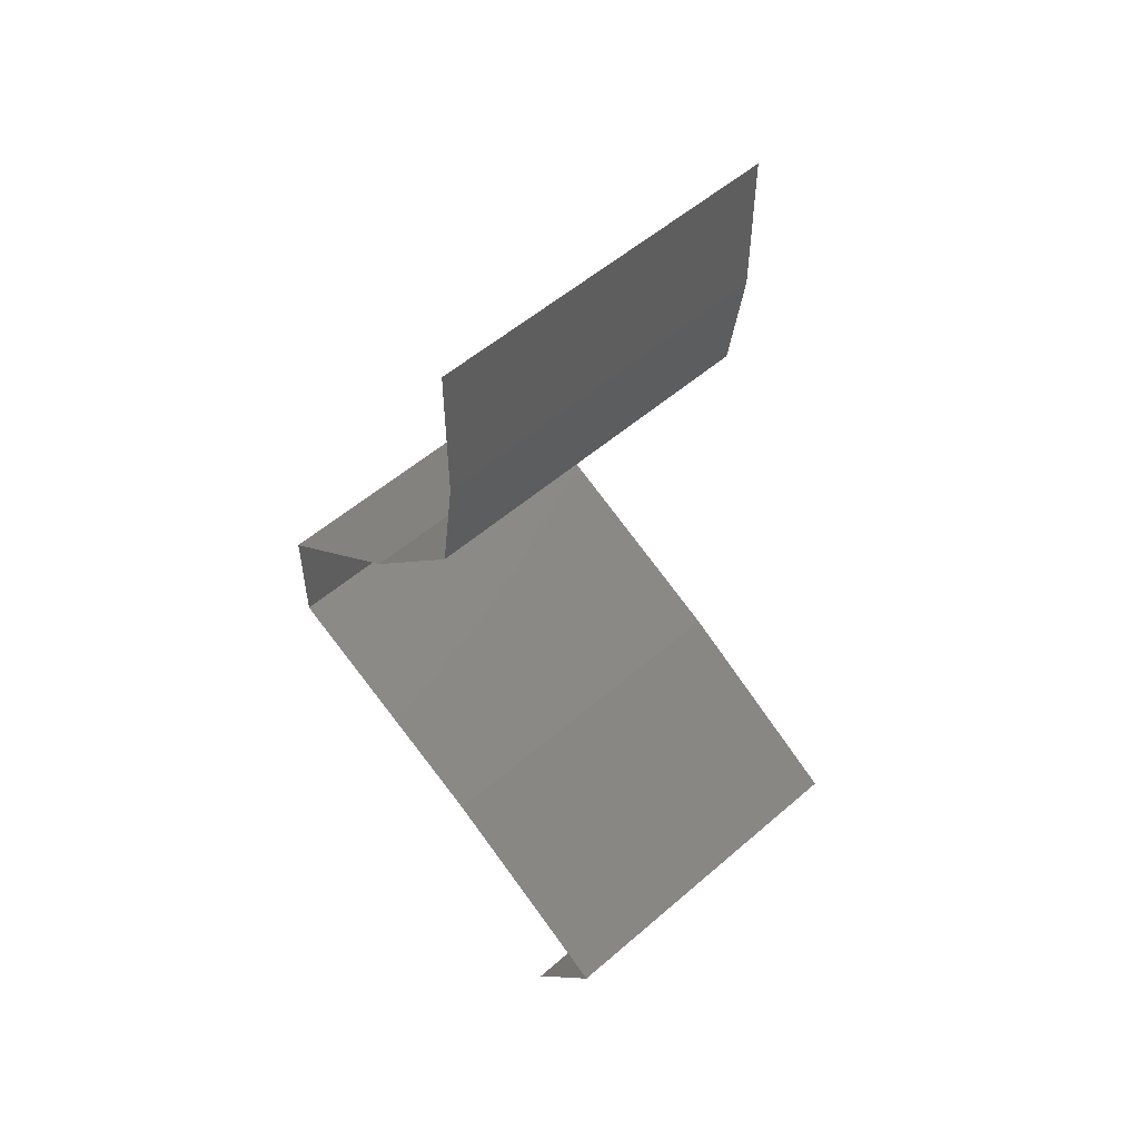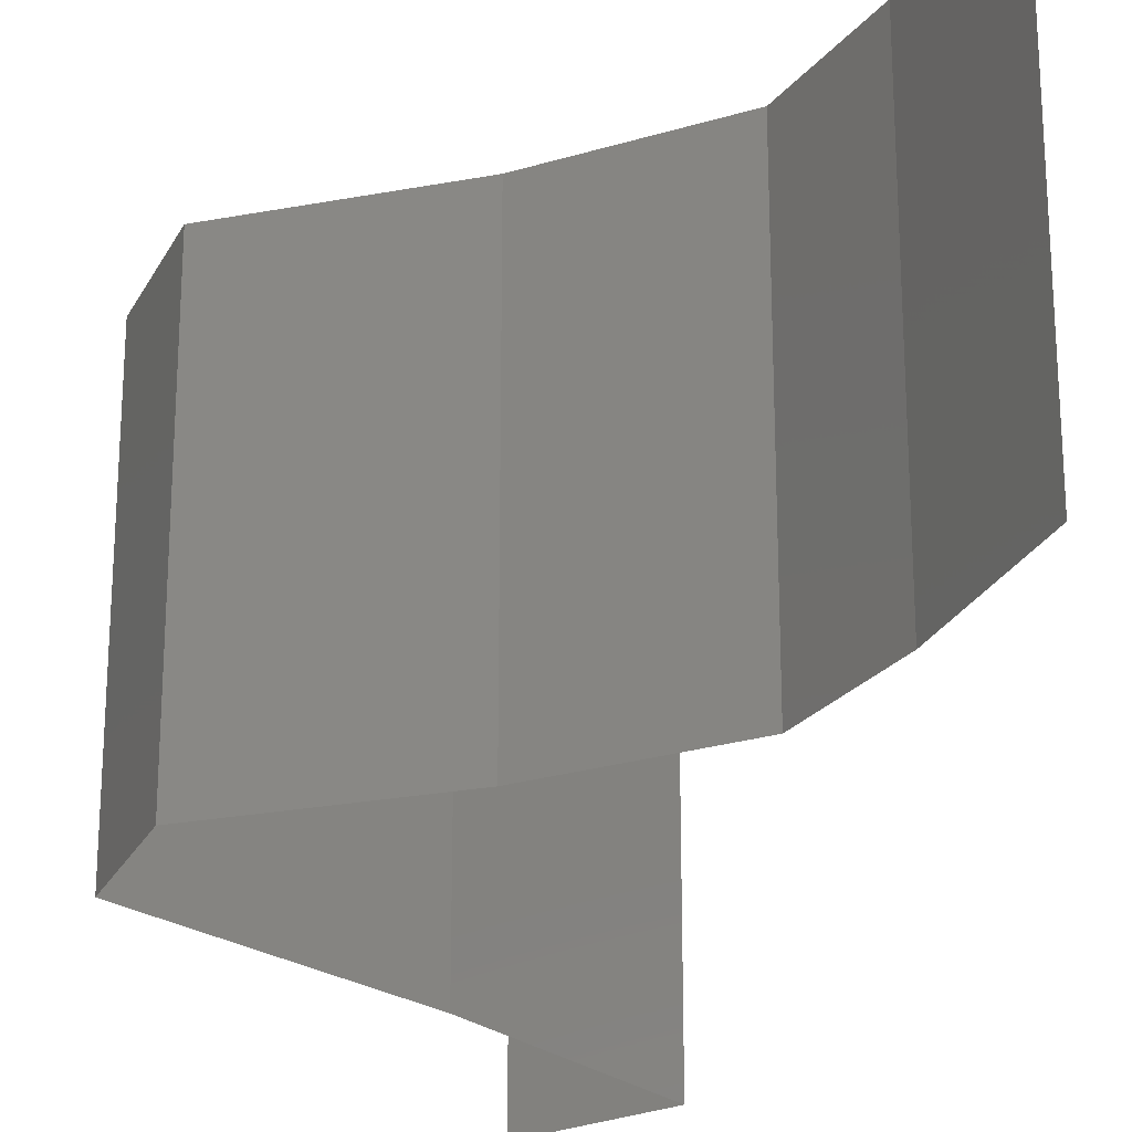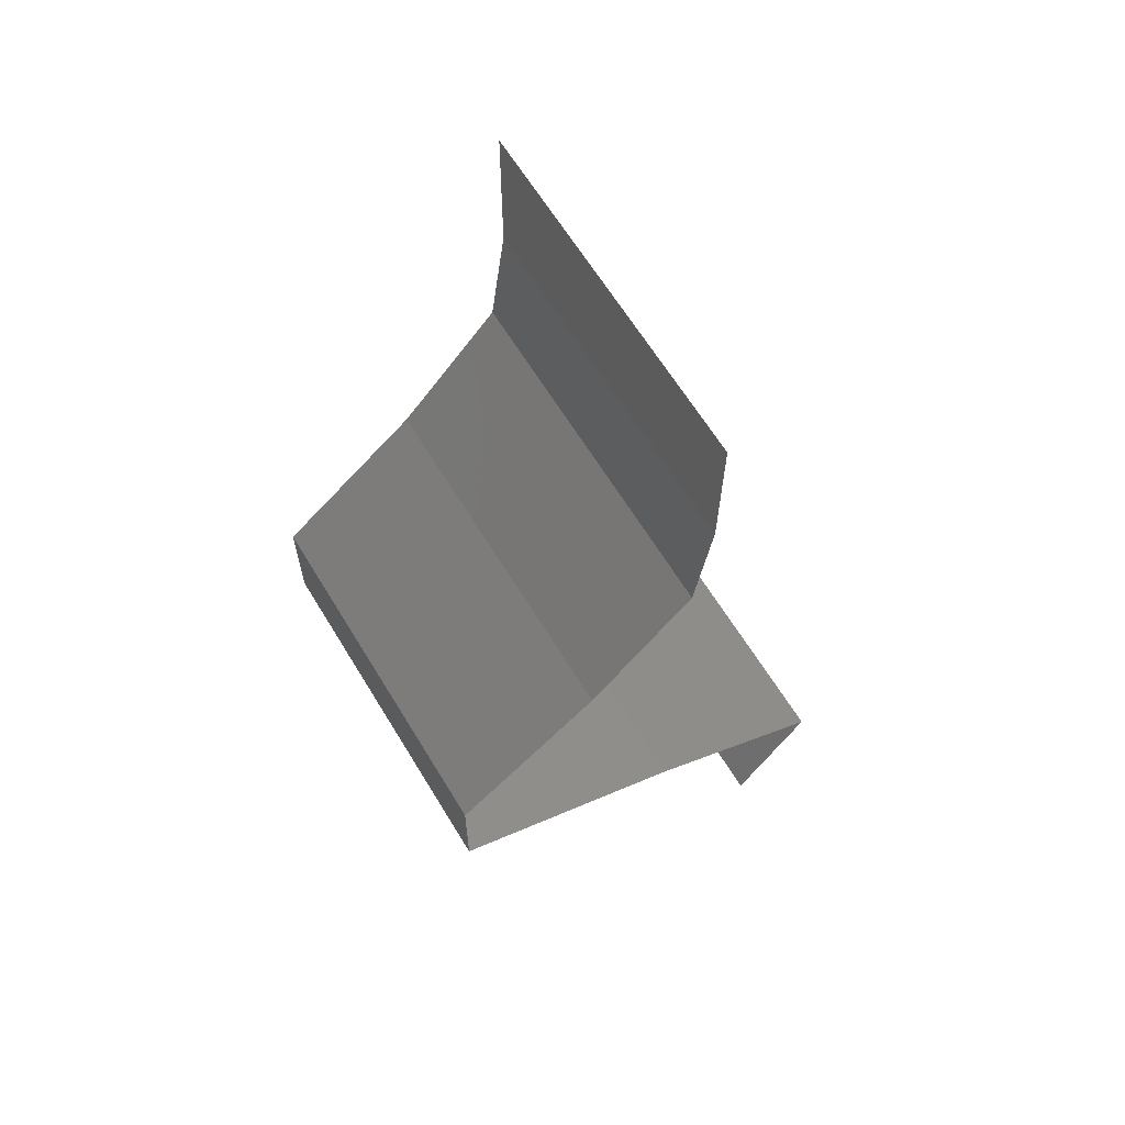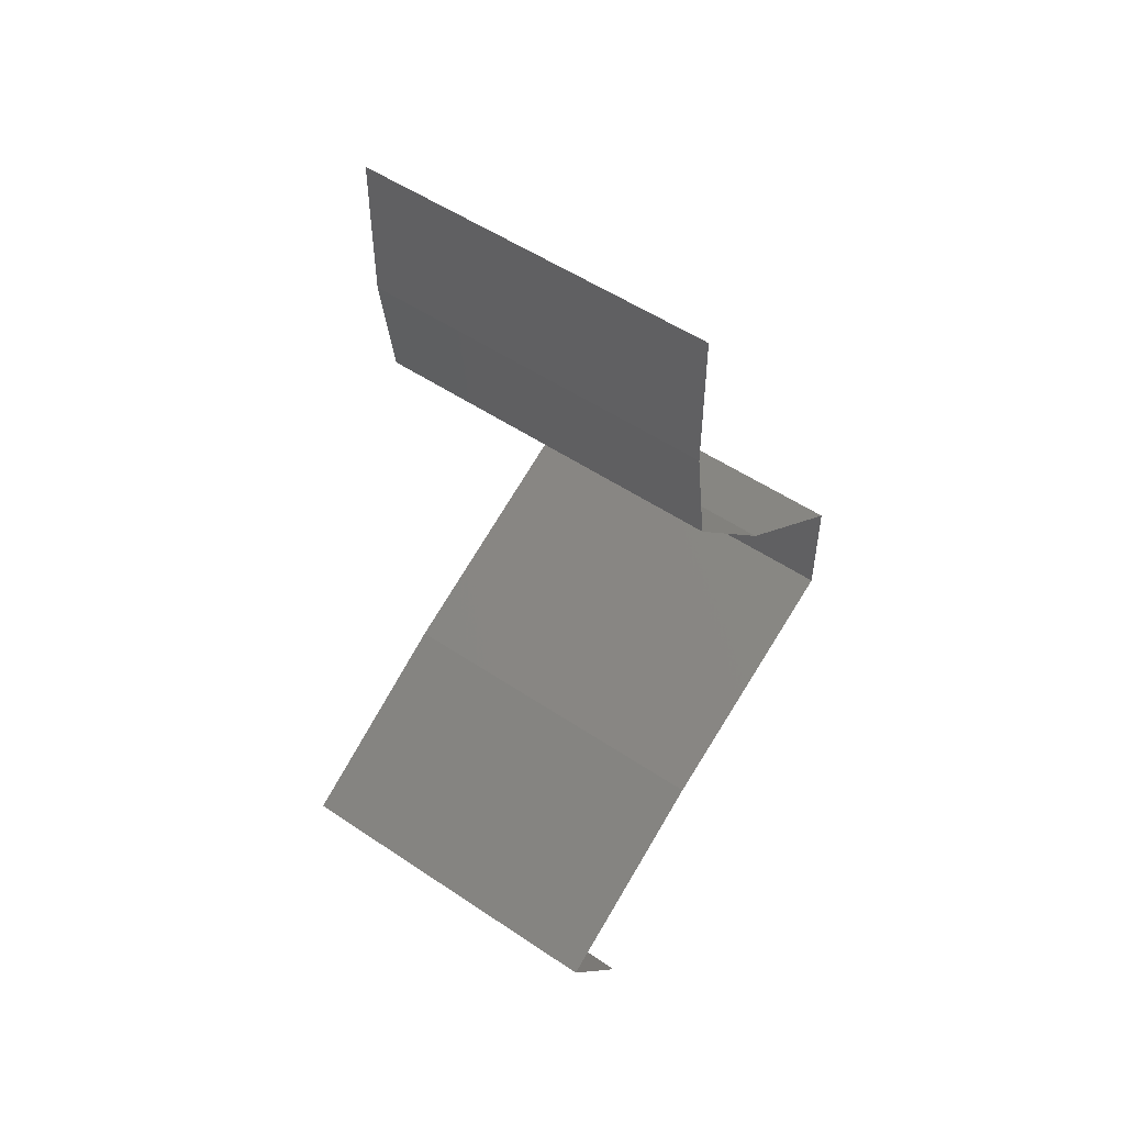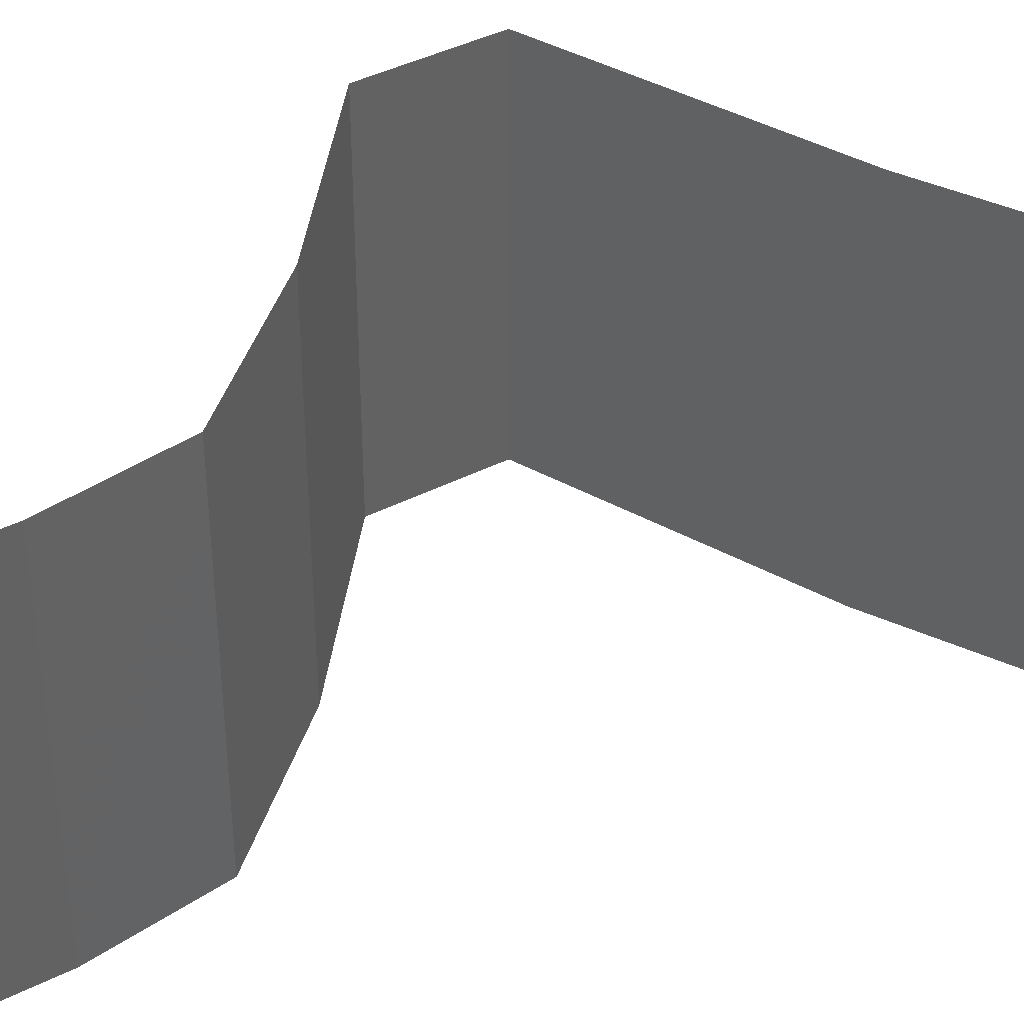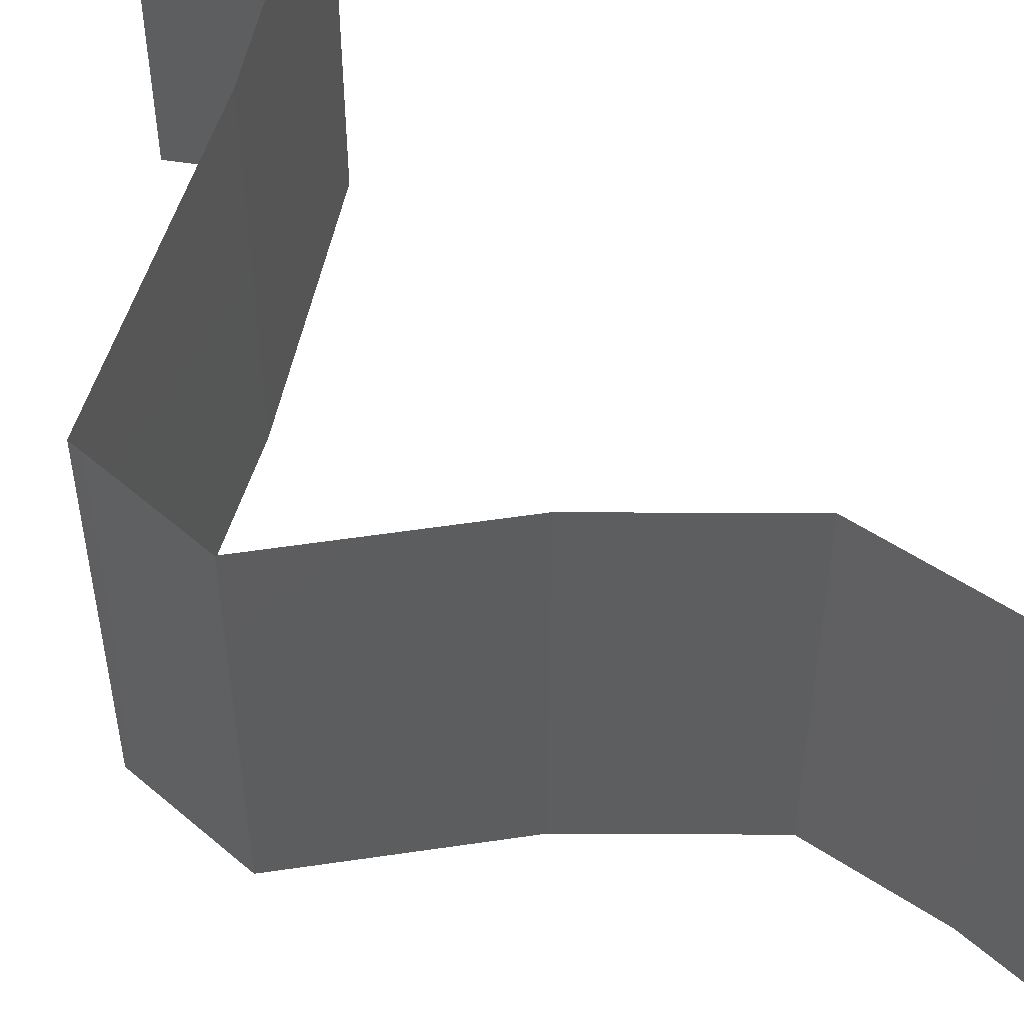
<metadata>
{"format":"stl","ext":"stl","renderer":"f3d","projection":"perspective","resolution":1024,"background":"white","views":[{"elev":54.5,"azim":-132.5,"up":"+Y"},{"elev":-25.0,"azim":158.6,"up":"+Z"},{"elev":64.7,"azim":148.6,"up":"+Y"},{"elev":52.7,"azim":-54.1,"up":"+Y"},{"elev":41.4,"azim":-121.1,"up":"+Z"},{"elev":55.4,"azim":132.6,"up":"+Z"}]}
</metadata>
<code>
# stl→obj: 46 verts, 66 faces
v 0.04 0.05174 0
v 0.04 0.05587 0.005
v 0.04 0.05174 0.01
v 0.04 0.06 0.02
v 0.04 0.05587 0.015
v 0.04 0.06 0.01
v 0.04 0.05174 0.02
v 0.04 0.06 0
v 0.04089 0.04528 0.02
v 0.04045 0.04851 0.015
v 0.04089 0.04528 0.01
v 0.04045 0.04851 0.005
v 0.04089 0.04528 0
v 0.04384 0.04204 0.015
v 0.04678 0.03881 0
v 0.04384 0.04204 0.005
v 0.04678 0.03881 0.01
v 0.04678 0.03881 0.02
v 0.05492 0.03234 0.02
v 0.05085 0.03557 0.015
v 0.05085 0.03557 0.005
v 0.05492 0.03234 0
v 0.05492 0.03234 0.01
v 0.05497 0.02587 0.02
v 0.05494 0.02911 0.015
v 0.05497 0.02587 0.01
v 0.05494 0.02911 0.005
v 0.05497 0.02587 0
v 0.04798 0.02259 0.007616
v 0.04808 0.02264 0
v 0.0412 0.0194 0
v 0.0412 0.0194 0.01
v 0.05015 0.02361 0.01463
v 0.04541 0.02138 0.01461
v 0.0412 0.0194 0.02
v 0.04808 0.02264 0.02
v 0.03009 0.01294 0.01
v 0.03565 0.01617 0.02
v 0.03565 0.01617 0
v 0.03009 0.01294 0
v 0.03009 0.01294 0.02
v 0.03221 0.009702 0.015
v 0.03432 0.006468 0
v 0.03221 0.009702 0.005
v 0.03432 0.006468 0.01
v 0.03432 0.006468 0.02
f 1 2 3
f 4 5 6
f 3 5 7
f 6 2 8
f 3 2 6
f 7 5 4
f 6 5 3
f 8 2 1
f 9 10 7
f 11 12 3
f 1 12 13
f 3 10 11
f 3 12 1
f 7 10 3
f 13 12 11
f 11 10 9
f 9 14 11
f 15 16 17
f 11 16 13
f 17 14 18
f 13 16 15
f 18 14 9
f 11 14 17
f 17 16 11
f 19 20 18
f 15 21 22
f 18 20 17
f 22 21 23
f 20 21 17
f 23 21 20
f 17 21 15
f 23 20 19
f 24 25 19
f 26 27 23
f 22 27 28
f 23 25 26
f 23 27 22
f 19 25 23
f 28 27 26
f 26 25 24
f 28 29 30
f 30 29 31
f 31 29 32
f 26 29 28
f 24 33 26
f 32 34 35
f 33 34 29
f 36 33 24
f 35 34 36
f 36 34 33
f 29 34 32
f 33 29 26
f 37 32 38
f 39 32 37
f 39 31 32
f 32 35 38
f 37 40 39
f 38 41 37
f 41 42 37
f 43 44 45
f 37 44 40
f 45 42 46
f 45 44 37
f 37 42 45
f 46 42 41
f 40 44 43

</code>
